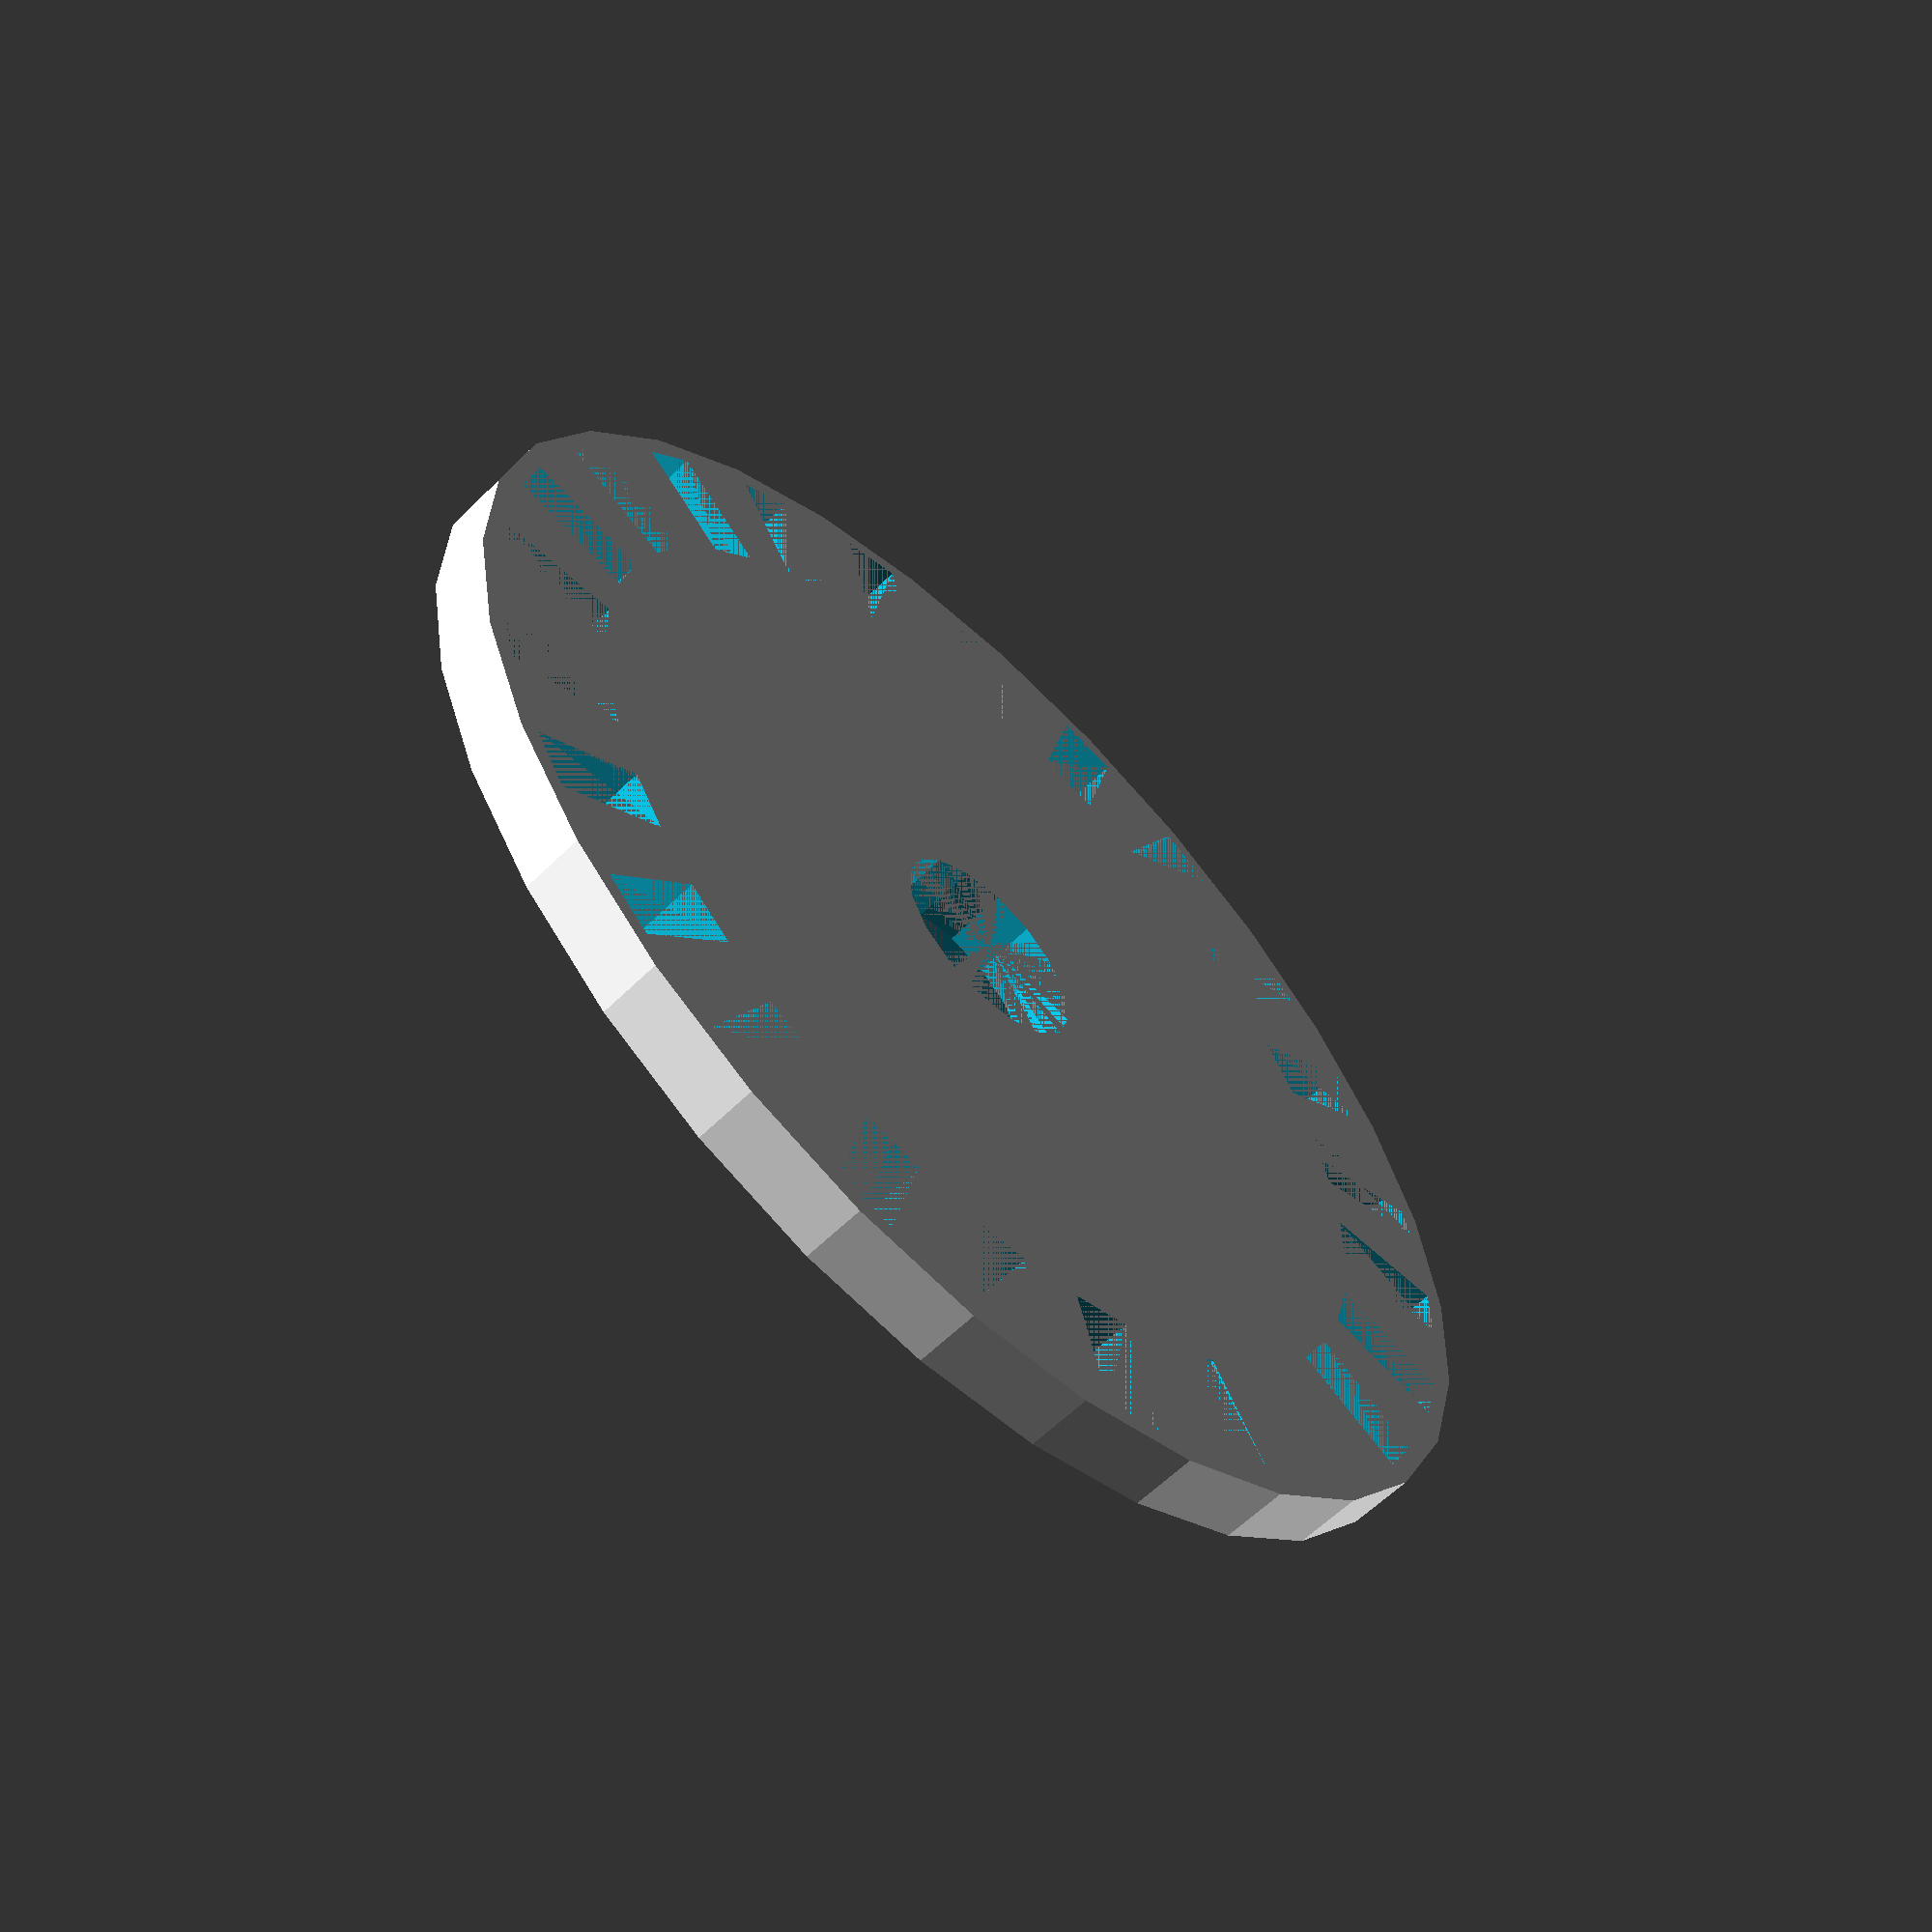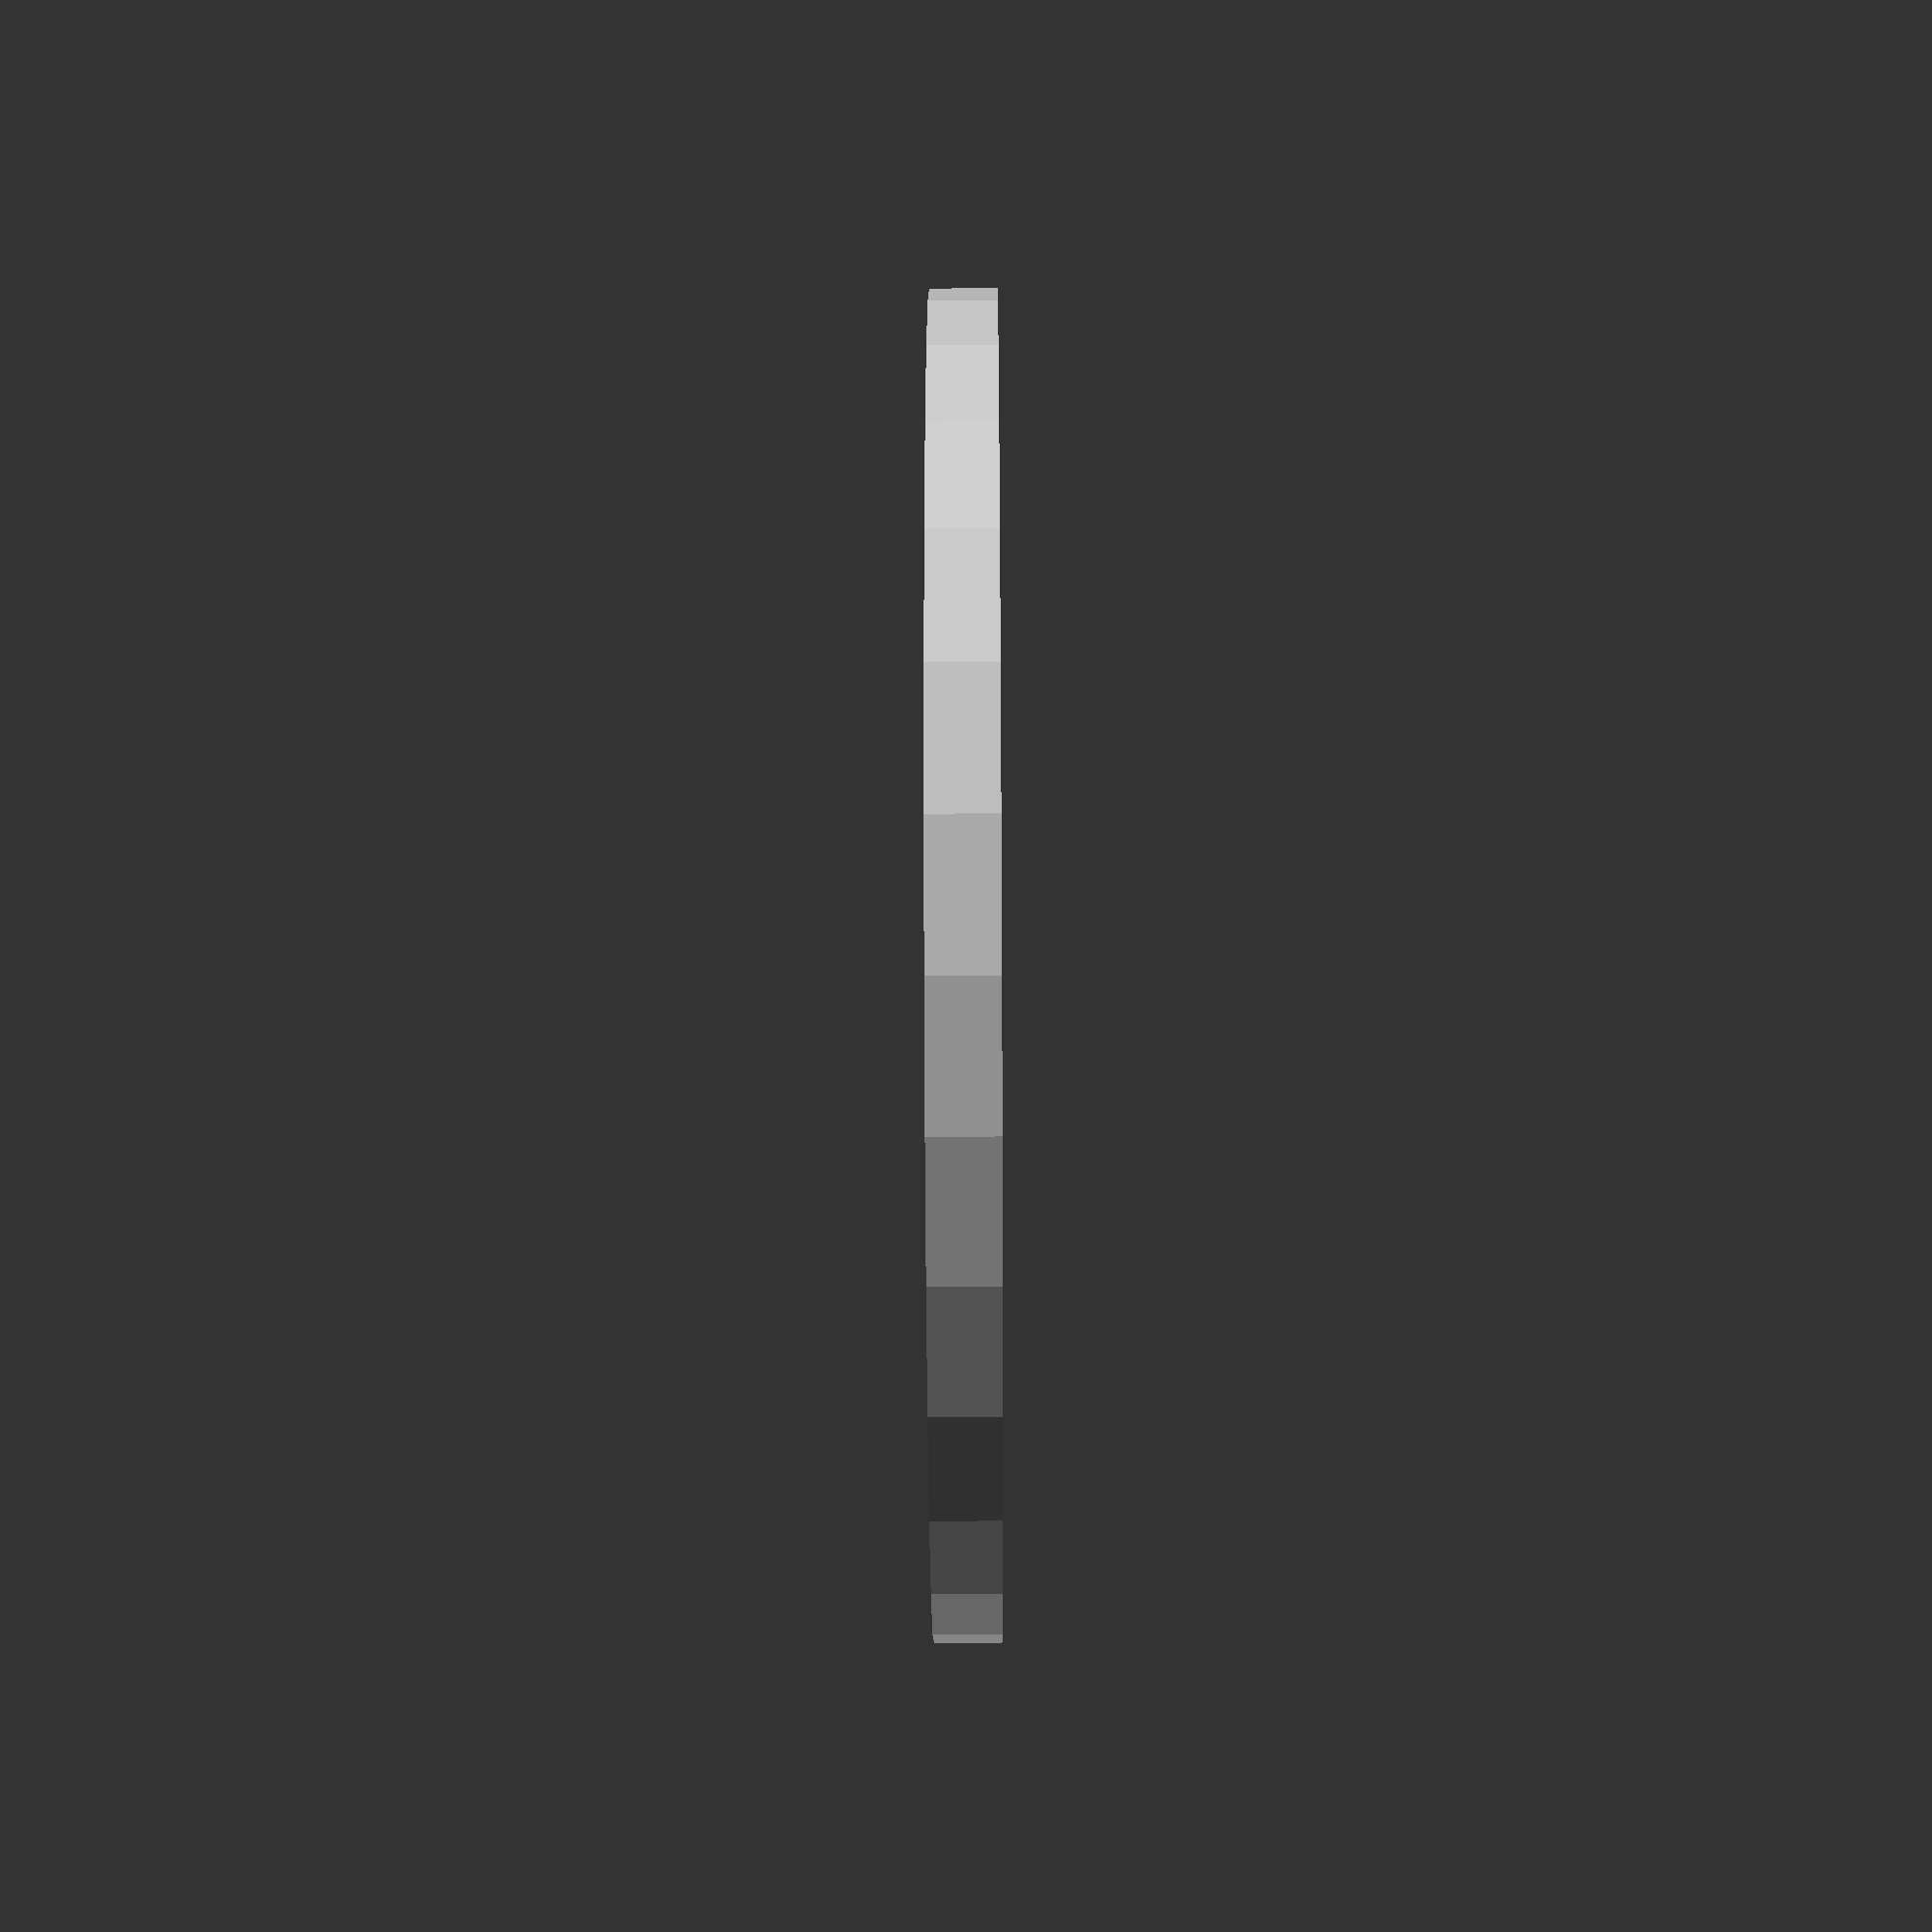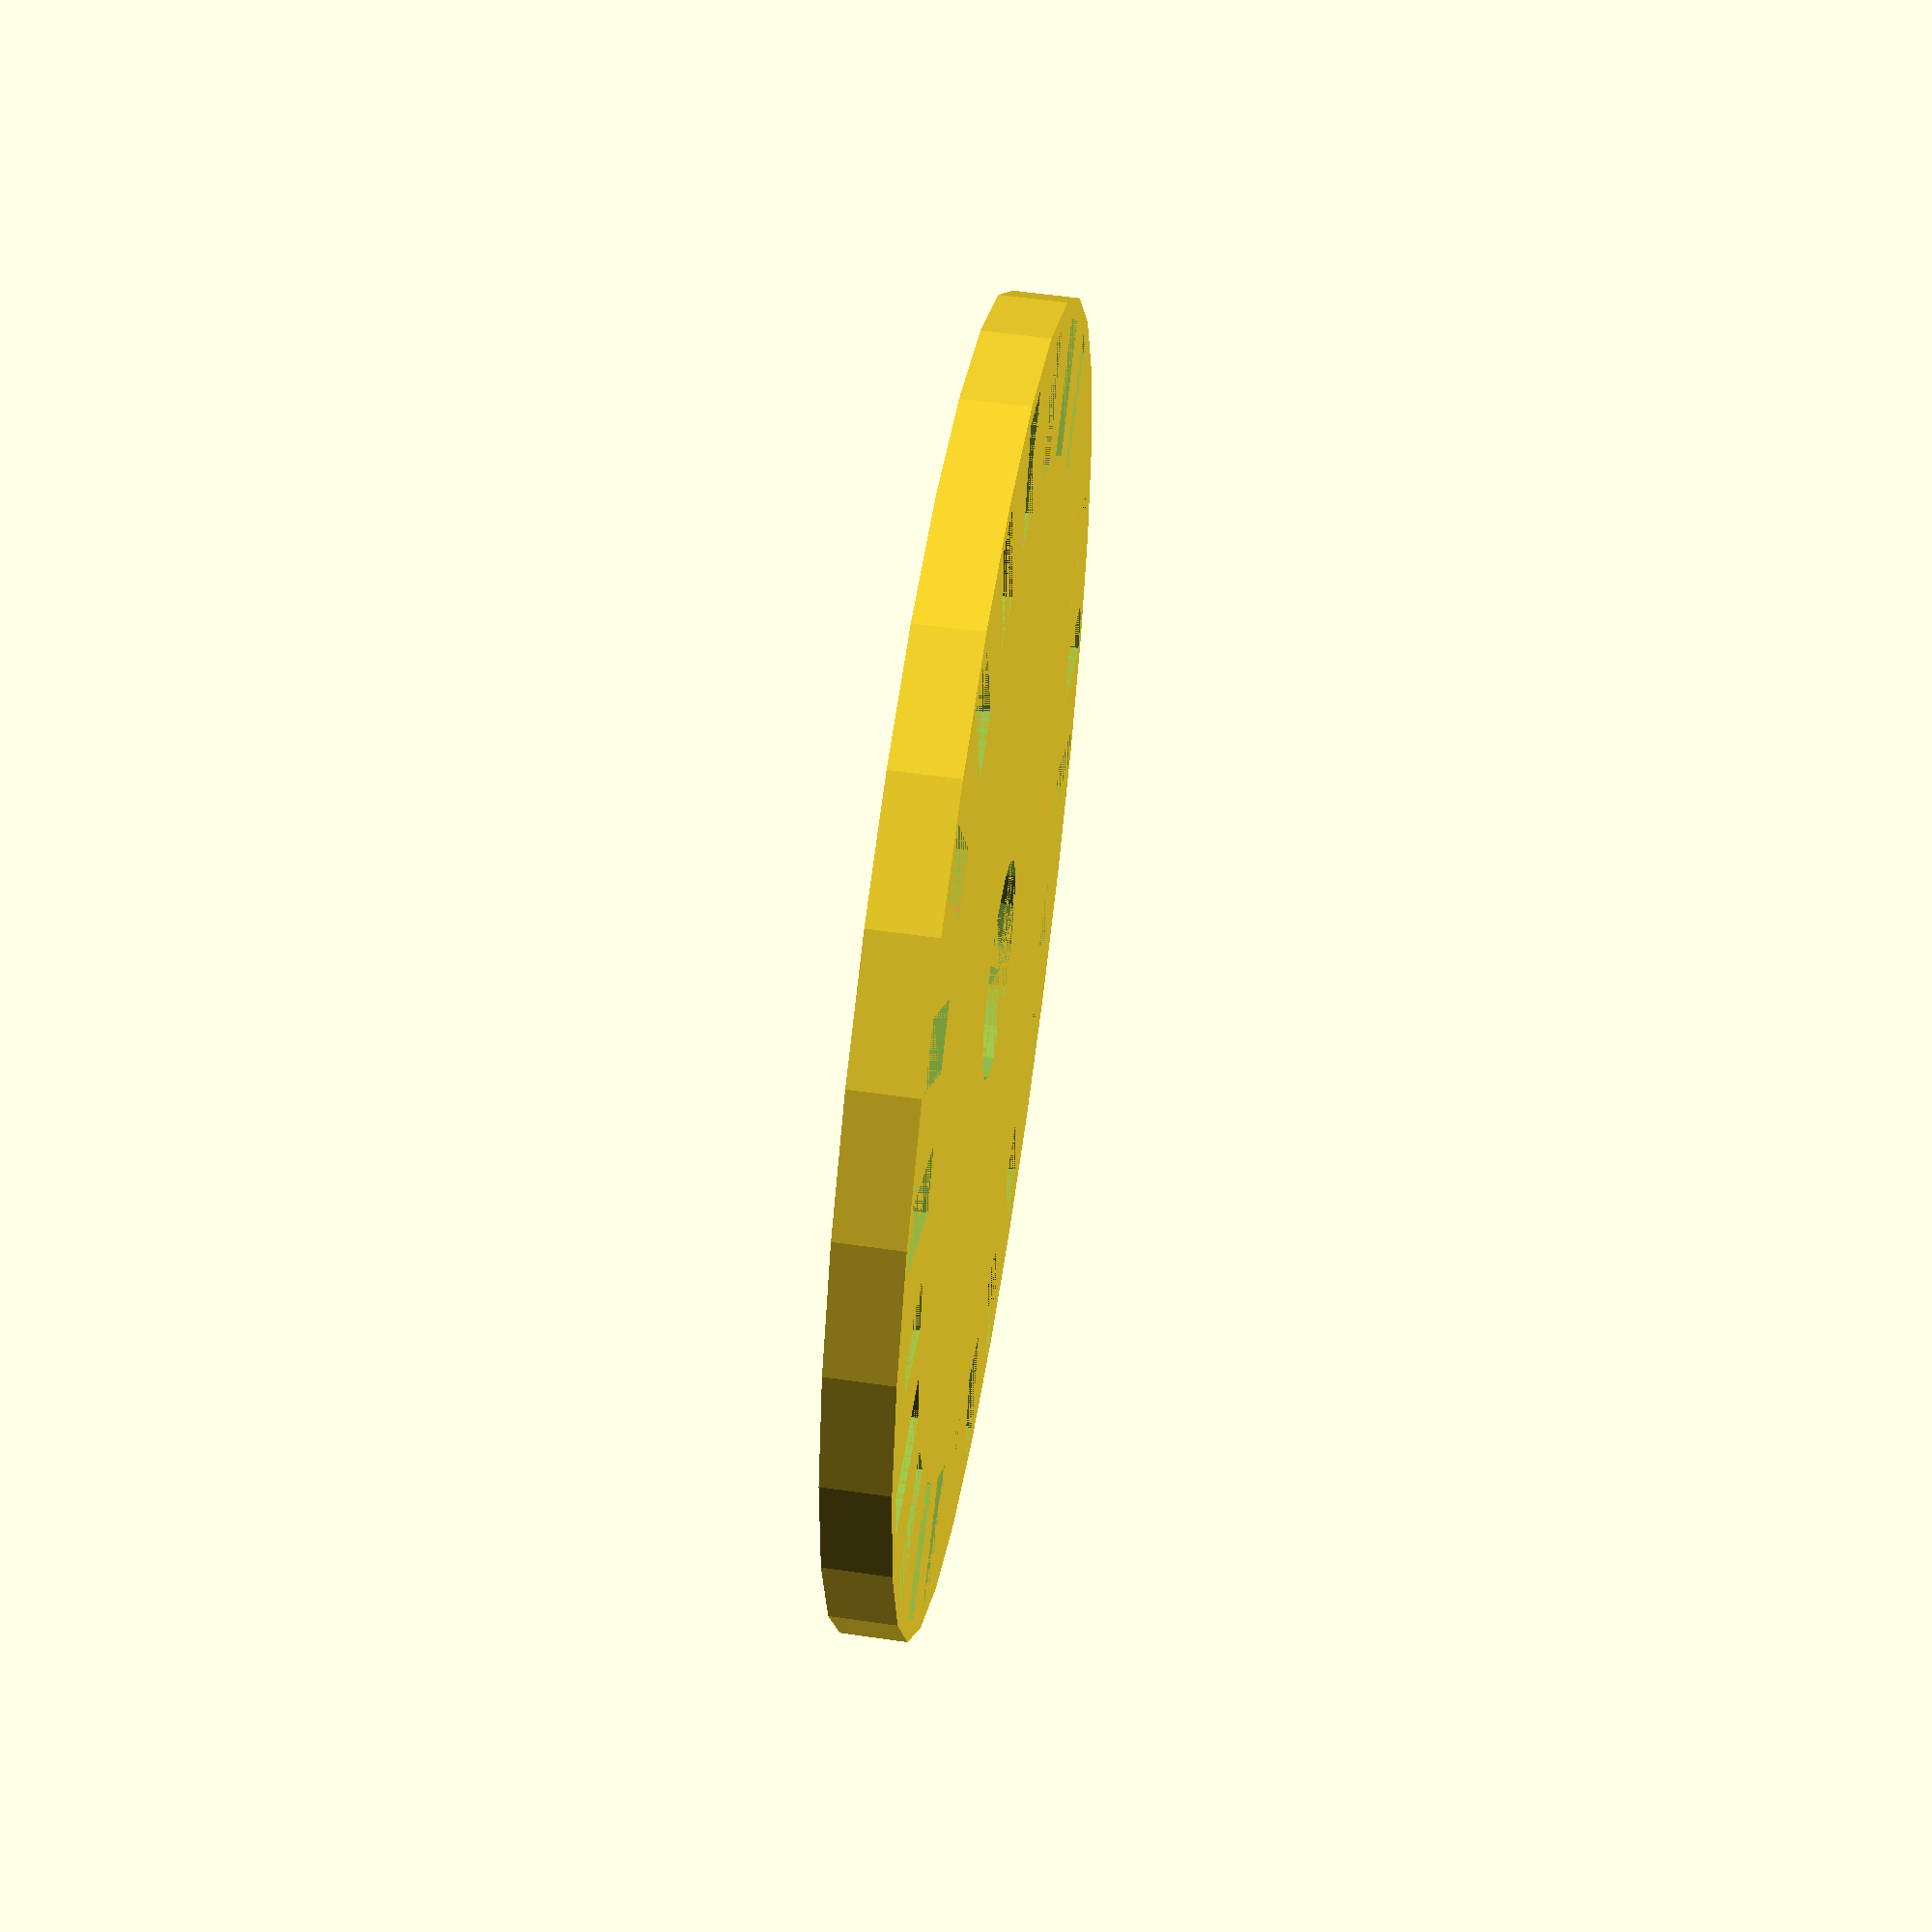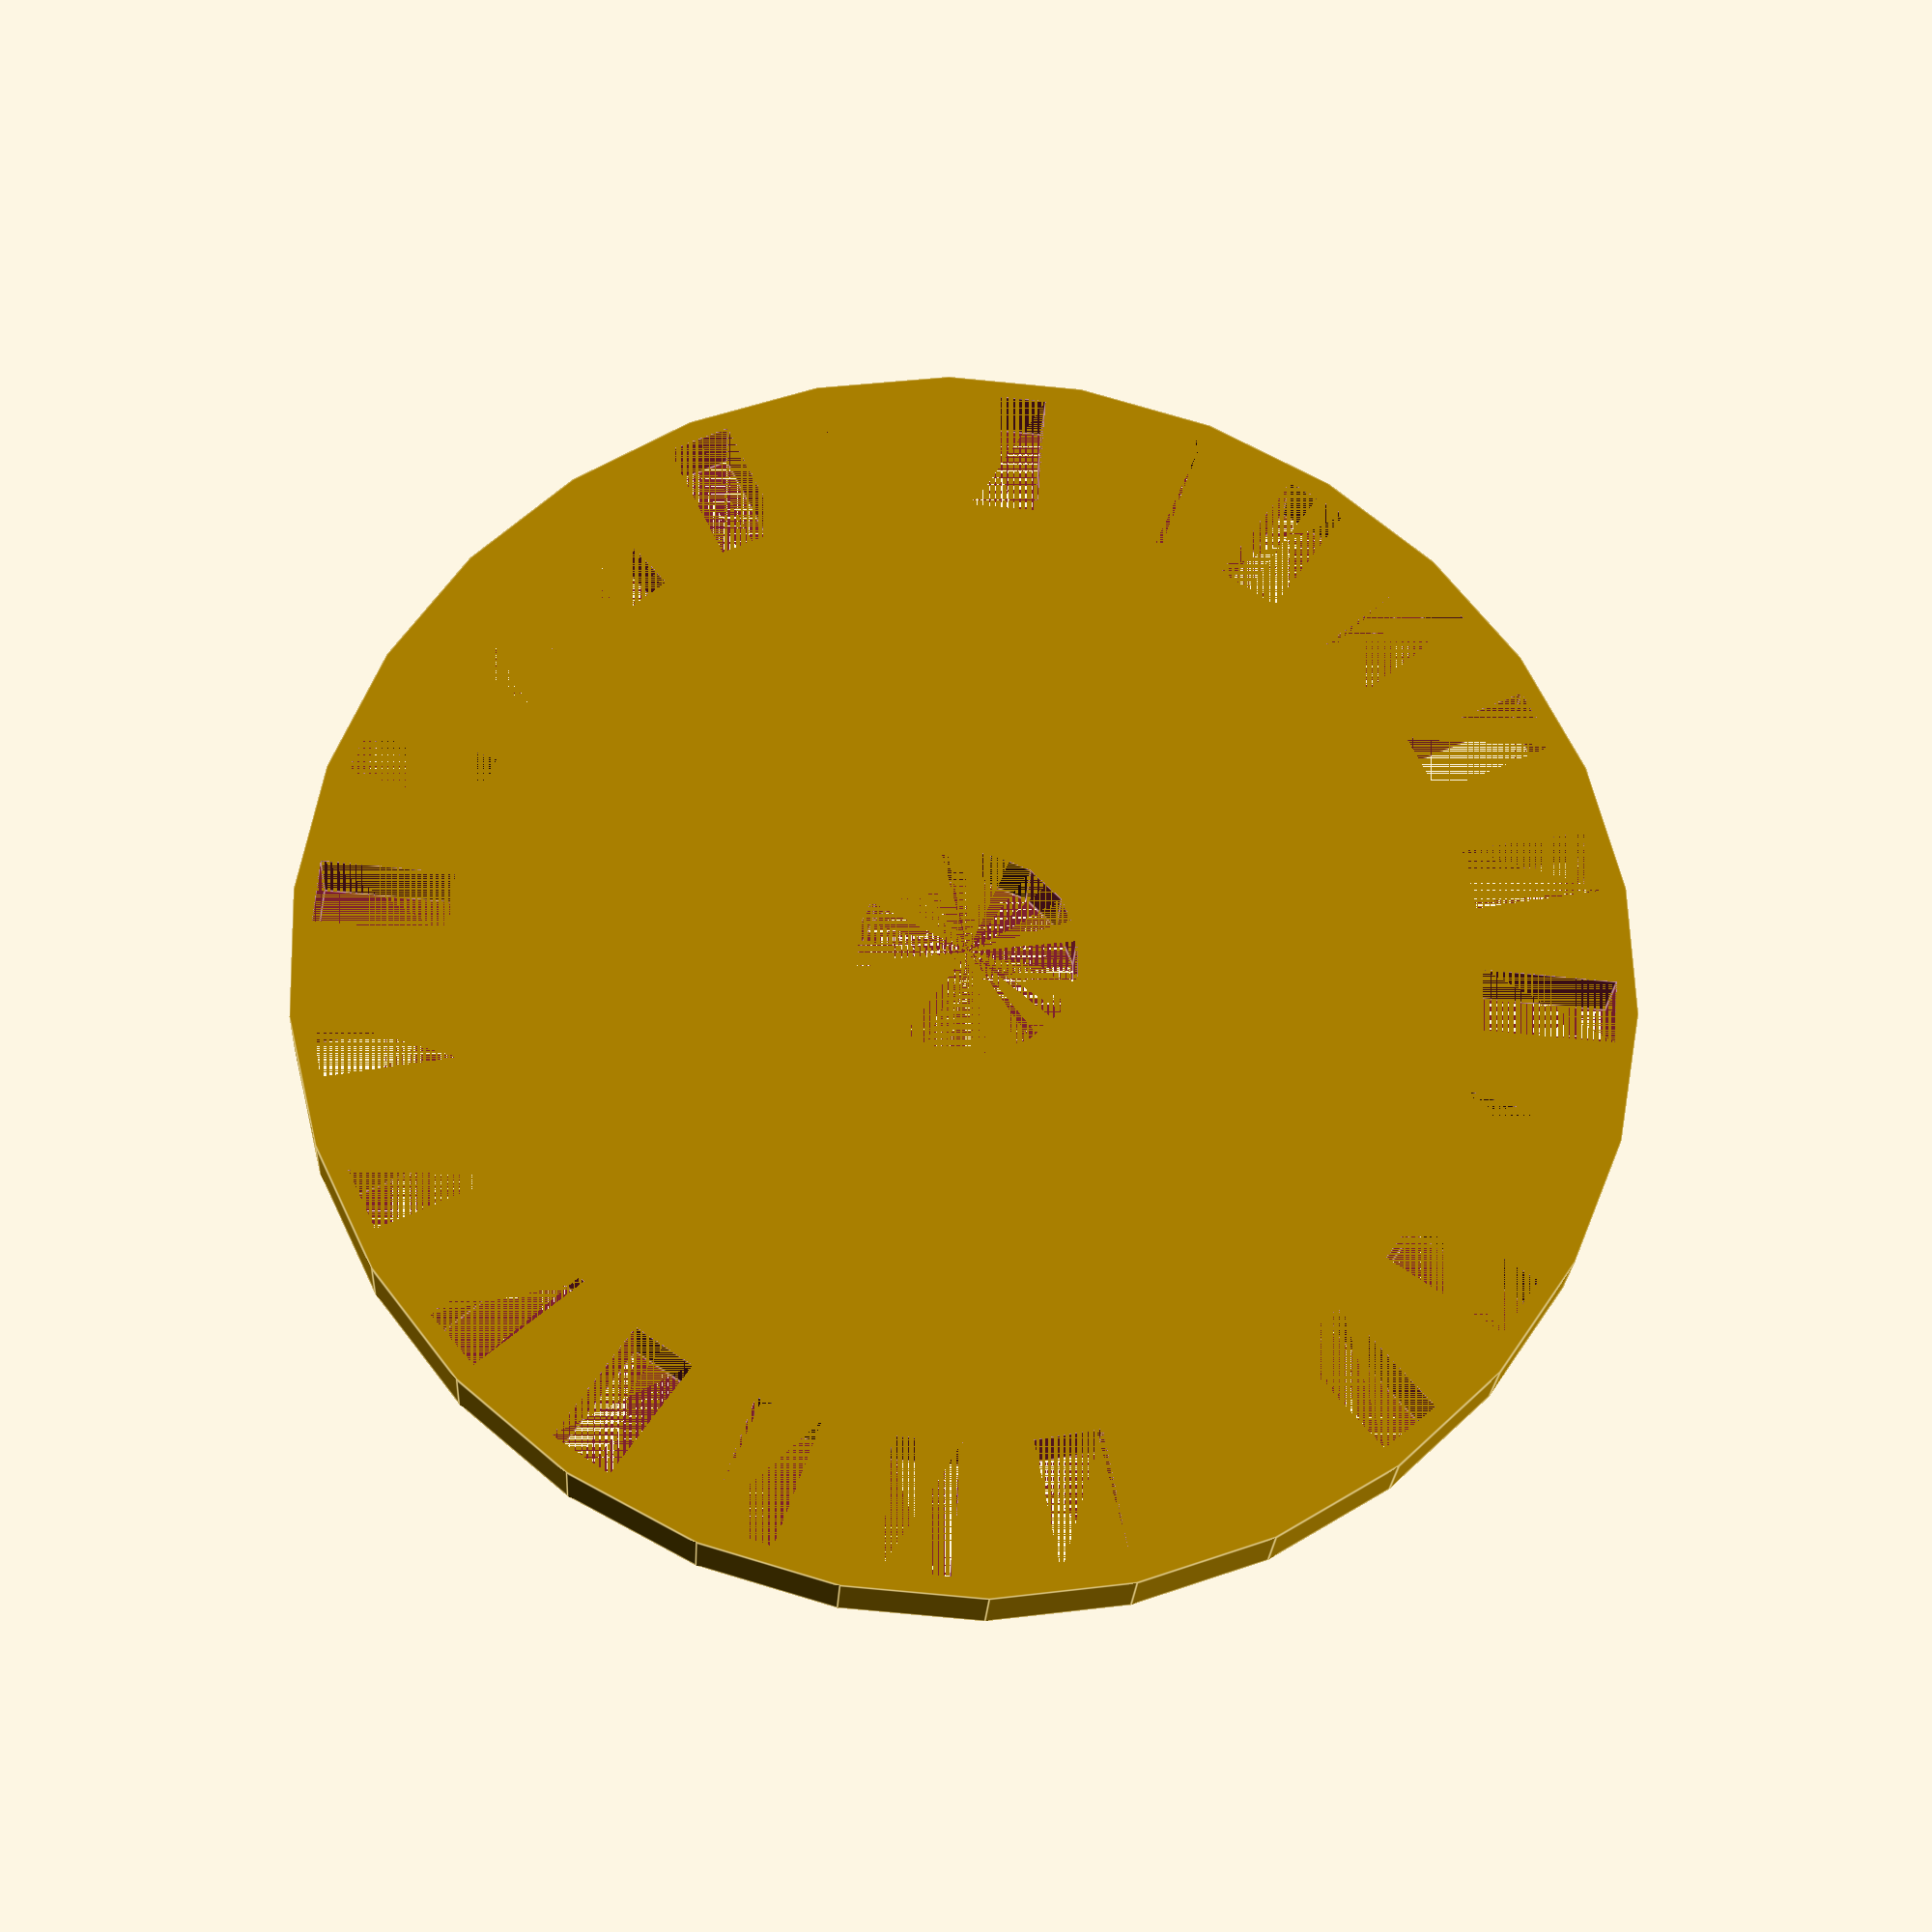
<openscad>
/* [Main disc] */

//How big is the main disc.  All values in mm
disc_radius = 30;
//How thick is the main disc.
disc_thickness = 3;
//How big is the center hole?
hole_radius = 5;

/* [Slots] */
//How big is your slot?
slot_height = 6;
//How wide is your slot?
slot_width = 3;
//How far from the edge of the disk do you want the slot?
slot_offset = 1;

//How much rotation before I draw the next slot.  You'll get the best results if this is a clean divisor of 360.
rotate_by = 15; //[1:360]

/* [Hidden] */
current_rotation = 0;

rotate_steps = 360 / rotate_by;

difference(){
    cylinder(disc_thickness,disc_radius,disc_radius);
    cylinder(disc_thickness,hole_radius,hole_radius);
  
    for(i  = [0:1:rotate_steps])
    {
        rotate([0,0,rotate_by*i]){
            slot();
        }
    }
}
    
module slot(){
    translate([disc_radius - slot_height - slot_offset,-(slot_width/2),0]) 
        cube([slot_height,slot_width,disc_thickness]);
}
</openscad>
<views>
elev=59.4 azim=196.0 roll=135.5 proj=p view=wireframe
elev=222.7 azim=151.4 roll=89.7 proj=p view=wireframe
elev=124.7 azim=206.6 roll=81.3 proj=p view=wireframe
elev=205.5 azim=55.7 roll=3.4 proj=p view=edges
</views>
